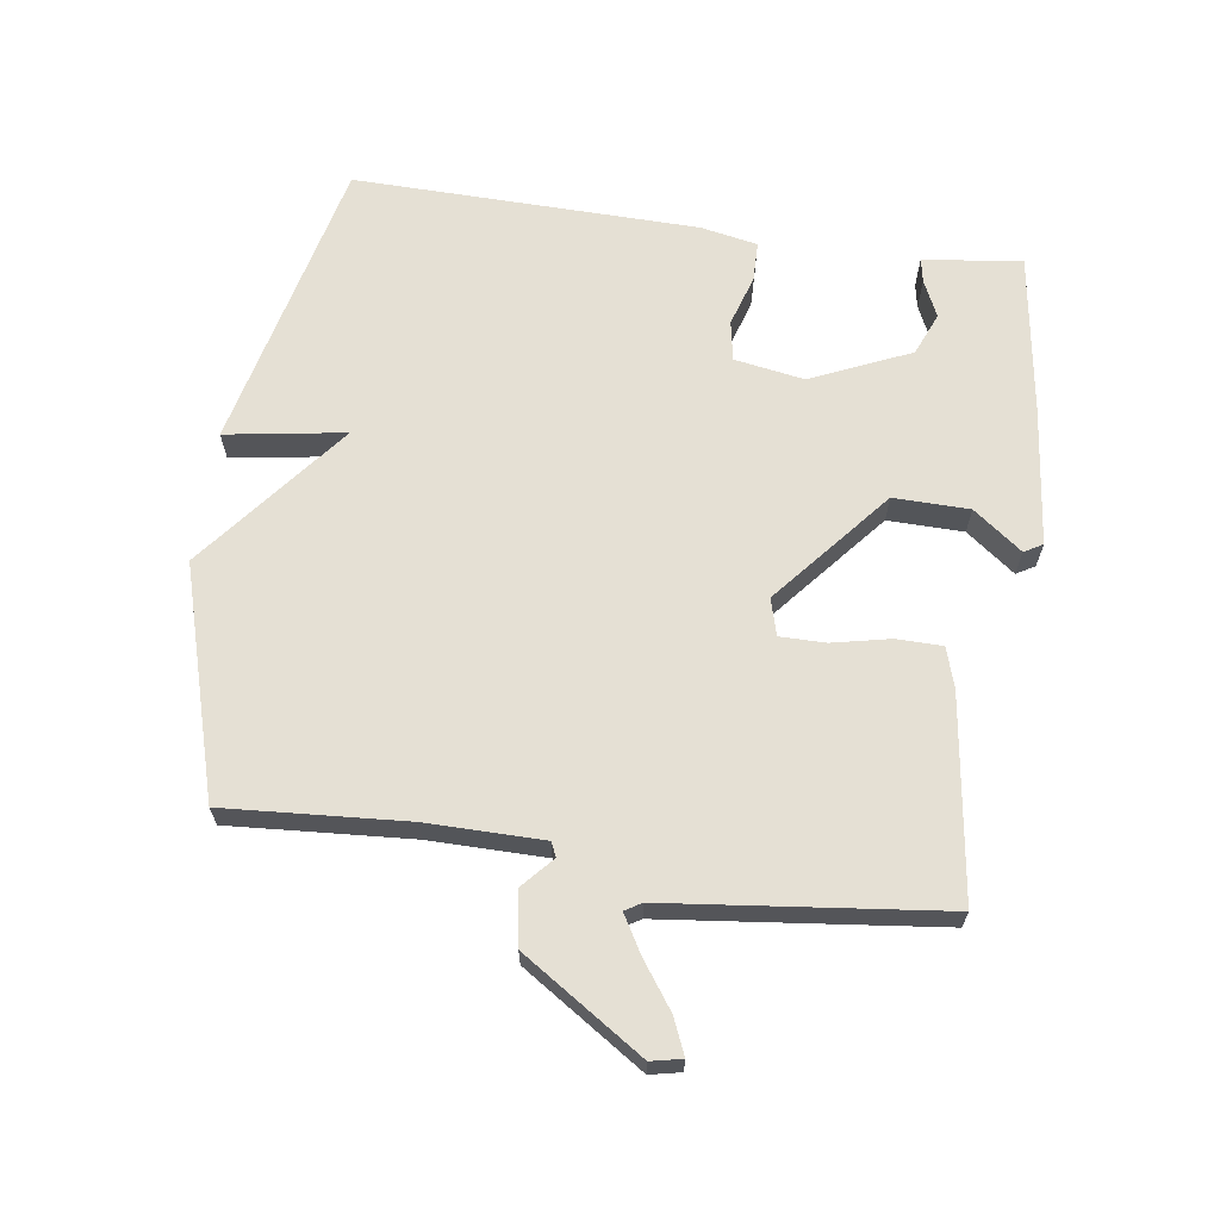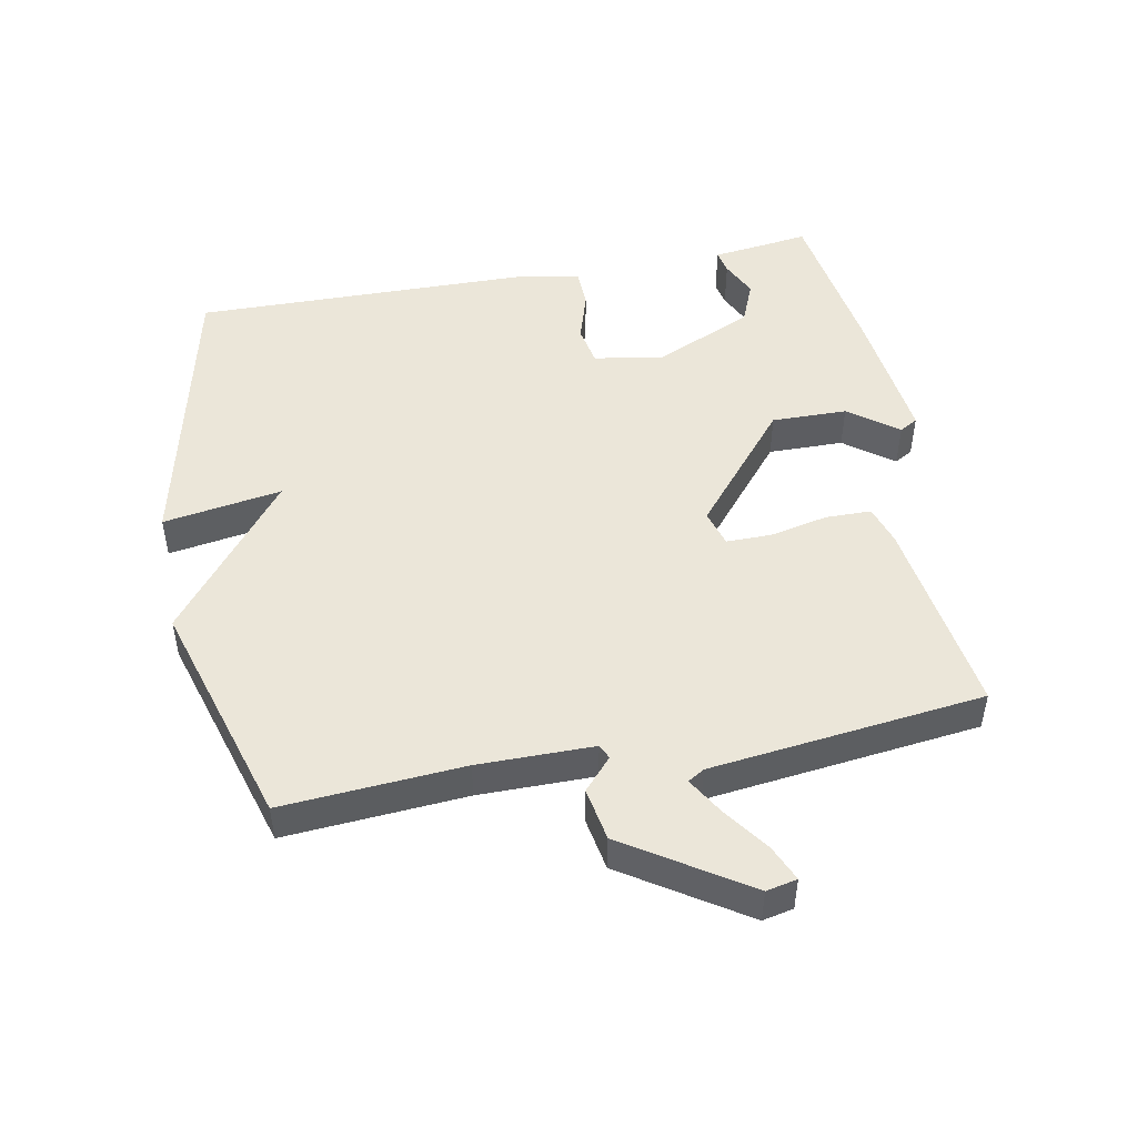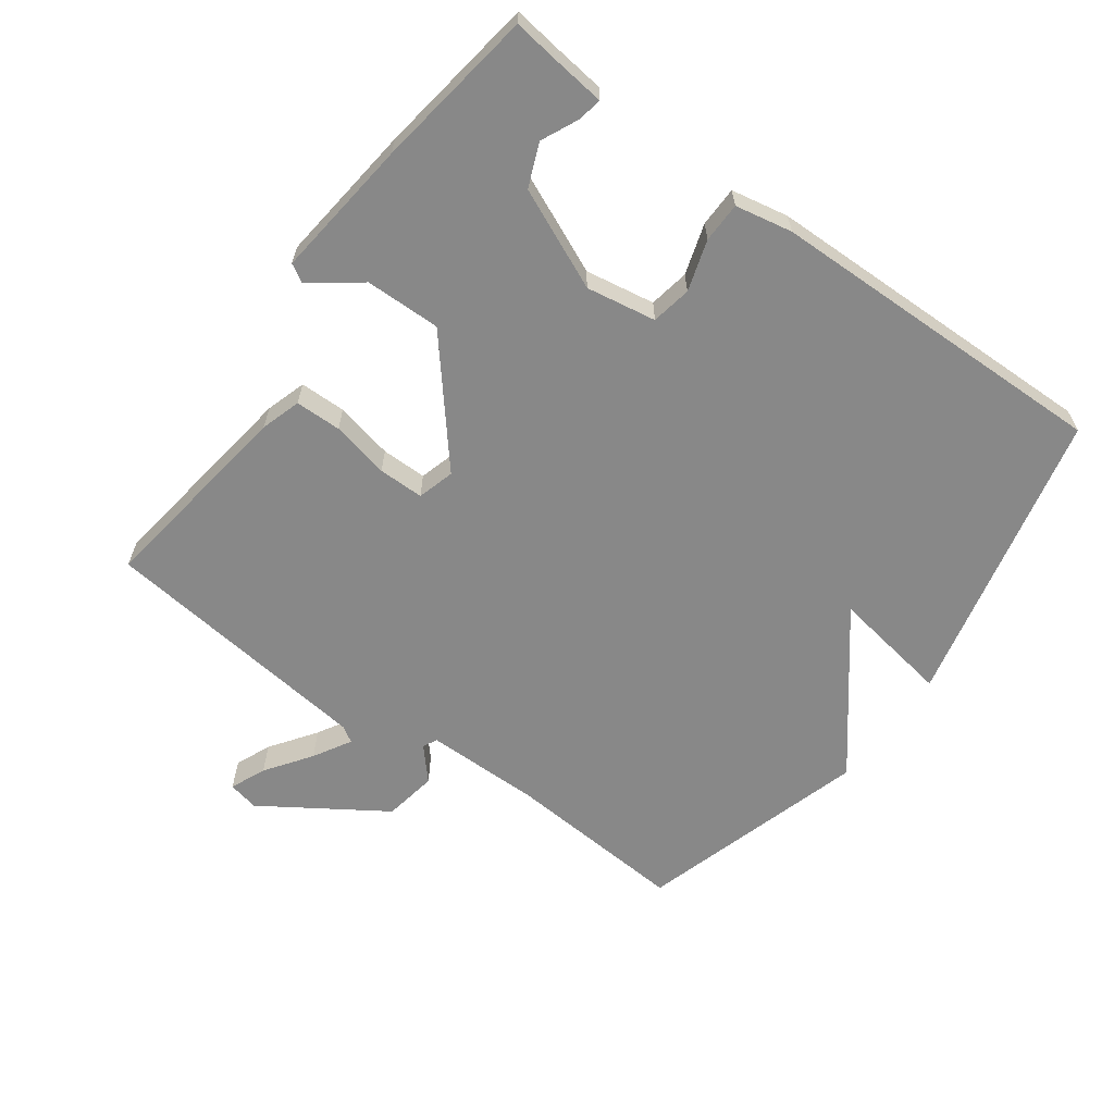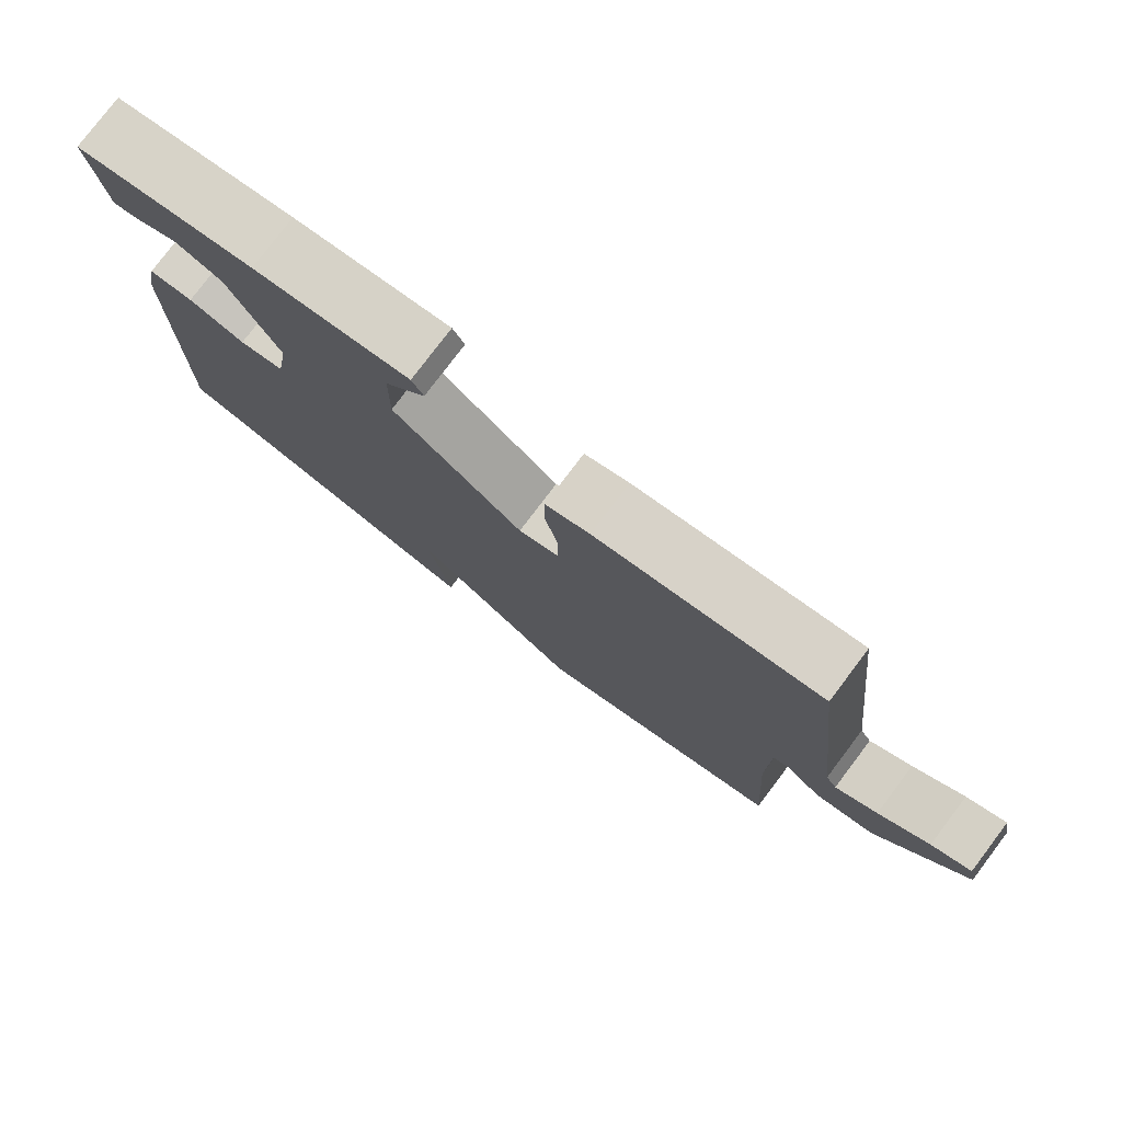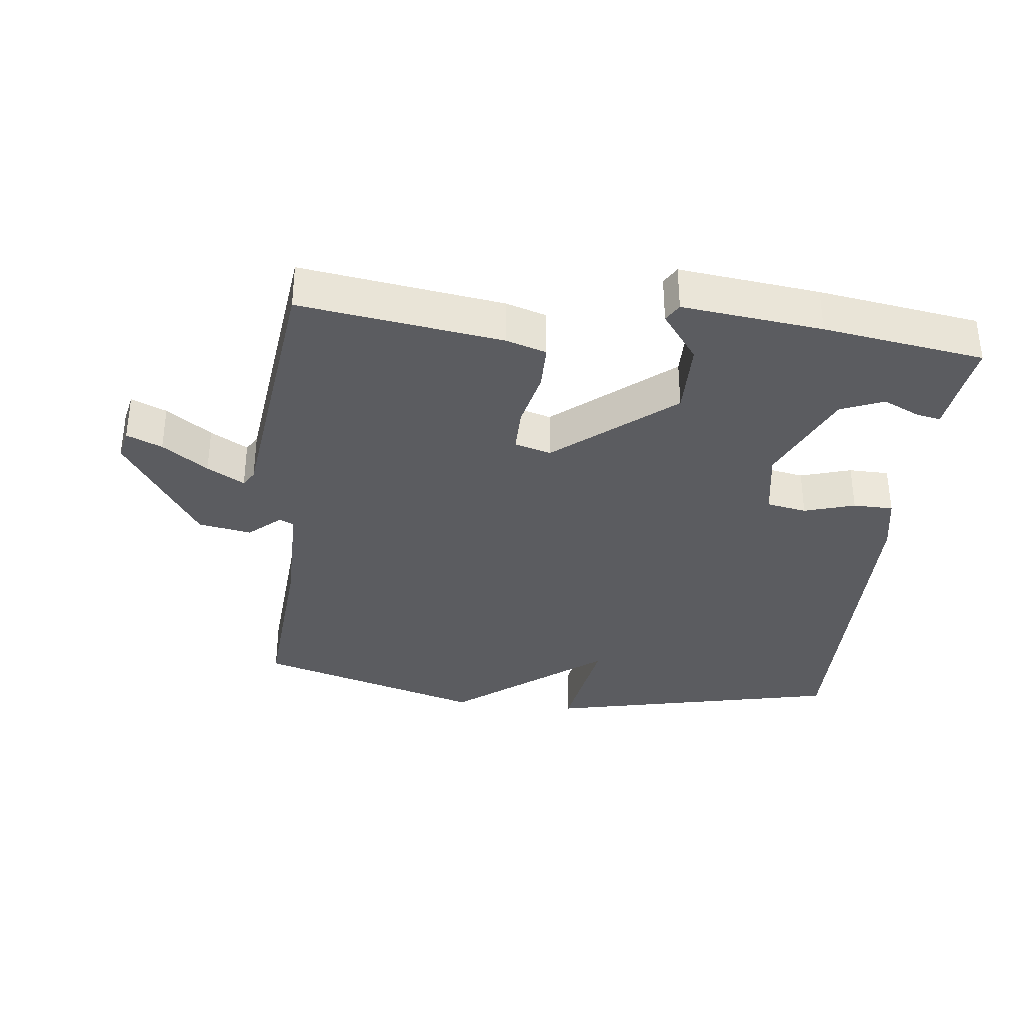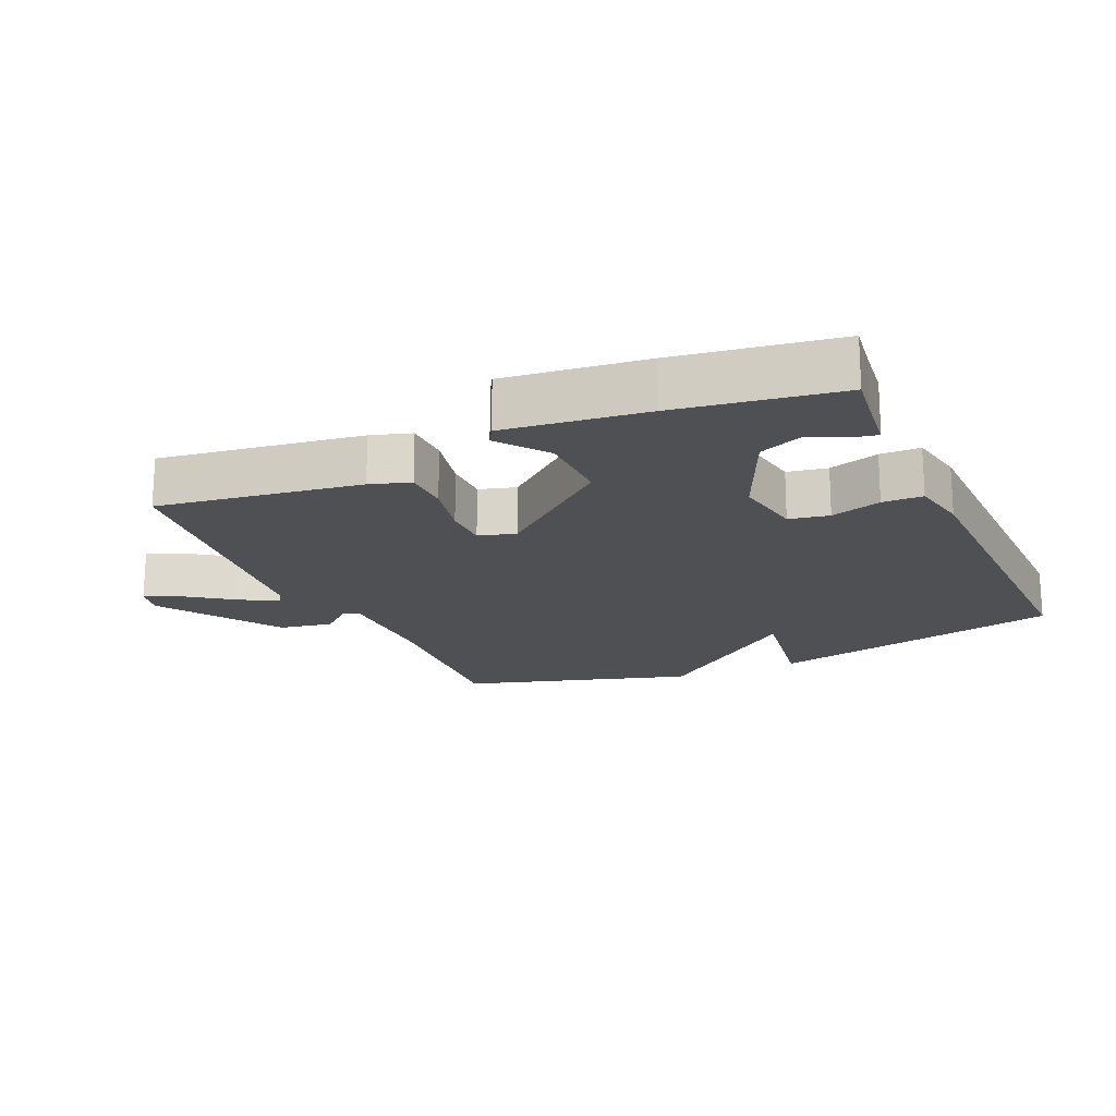
<metadata>
{"format":"obj","ext":"obj","renderer":"f3d","projection":"perspective","resolution":1024,"background":"white","views":[{"elev":65.3,"azim":-81.8,"up":"+Y"},{"elev":48.5,"azim":-101.0,"up":"+Y"},{"elev":-62.9,"azim":53.9,"up":"+Y"},{"elev":78.6,"azim":-142.9,"up":"+Z"},{"elev":-34.7,"azim":-6.8,"up":"+Y"},{"elev":-18.6,"azim":24.0,"up":"+Y"}]}
</metadata>
<code>
v 0.5 0.07 0.5
v 0.491 0.07 0.434
v 0.481 0.07 0.35
v 0.444 0.07 0.357
v 0.388 0.07 0.383
v 0.323 0.07 0.356
v 0.256 0.07 0.205
v 0.274 0.07 0.099
v 0.335 0.07 0.088
v 0.412 0.07 0.112
v 0.473 0.07 0.111
v 0.49 0.07 0.024
v 0.5 0.07 -0.5
v 0.049 0.07 -0.603
v 0.078 0.07 -0.422
v -0.151 0.07 -0.603
v -0.5 0.07 -0.5
v -0.481 0.07 -0.224
v -0.482 0.07 -0.048
v -0.504 0.07 -0.038
v -0.552 0.07 -0.081
v -0.633 0.07 -0.067
v -0.753 0.07 0.116
v -0.743 0.07 0.163
v -0.689 0.07 0.14
v -0.62 0.07 0.091
v -0.563 0.07 0.058
v -0.548 0.07 0.083
v -0.5 0.07 0.5
v -0.192 0.07 0.457
v -0.131 0.07 0.438
v -0.13 0.07 0.368
v -0.149 0.07 0.28
v -0.149 0.07 0.211
v -0.093 0.07 0.195
v 0.084 0.07 0.343
v 0.082 0.07 0.458
v 0.026 0.07 0.532
v 0.042 0.07 0.56
v 0.255 0.07 0.536
v 0.5 0 0.5
v 0.491 0 0.434
v 0.481 0 0.35
v 0.444 0 0.357
v 0.388 0 0.383
v 0.323 0 0.356
v 0.256 0 0.205
v 0.274 0 0.099
v 0.335 0 0.088
v 0.412 0 0.112
v 0.473 0 0.111
v 0.49 0 0.024
v 0.5 0 -0.5
v 0.049 0 -0.603
v 0.078 0 -0.422
v -0.151 0 -0.603
v -0.5 0 -0.5
v -0.481 0 -0.224
v -0.482 0 -0.048
v -0.504 0 -0.038
v -0.552 0 -0.081
v -0.633 0 -0.067
v -0.753 0 0.116
v -0.743 0 0.163
v -0.689 0 0.14
v -0.62 0 0.091
v -0.563 0 0.058
v -0.548 0 0.083
v -0.5 0 0.5
v -0.192 0 0.457
v -0.131 0 0.438
v -0.13 0 0.368
v -0.149 0 0.28
v -0.149 0 0.211
v -0.093 0 0.195
v 0.084 0 0.343
v 0.082 0 0.458
v 0.026 0 0.532
v 0.042 0 0.56
v 0.255 0 0.536
f 40 1 2
f 39 40 2
f 38 39 2
f 37 38 2
f 36 37 2
f 35 36 2
f 31 32 33
f 30 31 33
f 29 30 33
f 28 29 33
f 27 28 33 34
f 24 25 26
f 23 24 26
f 22 23 26
f 21 22 26
f 20 21 26
f 19 20 26 27
f 15 16 17 18
f 15 18 19
f 13 14 15
f 12 13 15
f 11 12 15
f 10 11 15
f 9 10 15
f 15 19 27
f 9 15 27
f 8 9 27
f 2 3 4 5
f 35 2 5 6
f 27 34 35
f 7 8 27 35
f 6 7 35
f 42 41 80
f 42 80 79
f 42 79 78
f 42 78 77
f 42 77 76
f 42 76 75
f 73 72 71
f 73 71 70
f 73 70 69
f 73 69 68
f 74 73 68 67
f 66 65 64
f 66 64 63
f 66 63 62
f 66 62 61
f 66 61 60
f 67 66 60 59
f 58 57 56 55
f 59 58 55
f 55 54 53
f 55 53 52
f 55 52 51
f 55 51 50
f 55 50 49
f 67 59 55
f 67 55 49
f 67 49 48
f 45 44 43 42
f 46 45 42 75
f 75 74 67
f 75 67 48 47
f 75 47 46
f 1 41 42 2
f 2 42 43 3
f 3 43 44 4
f 4 44 45 5
f 5 45 46 6
f 6 46 47 7
f 7 47 48 8
f 8 48 49 9
f 9 49 50 10
f 10 50 51 11
f 11 51 52 12
f 12 52 53 13
f 13 53 54 14
f 14 54 55 15
f 15 55 56 16
f 16 56 57 17
f 17 57 58 18
f 18 58 59 19
f 19 59 60 20
f 20 60 61 21
f 21 61 62 22
f 22 62 63 23
f 23 63 64 24
f 24 64 65 25
f 25 65 66 26
f 26 66 67 27
f 27 67 68 28
f 28 68 69 29
f 29 69 70 30
f 30 70 71 31
f 31 71 72 32
f 32 72 73 33
f 33 73 74 34
f 34 74 75 35
f 35 75 76 36
f 36 76 77 37
f 37 77 78 38
f 38 78 79 39
f 39 79 80 40
f 40 80 41 1

</code>
